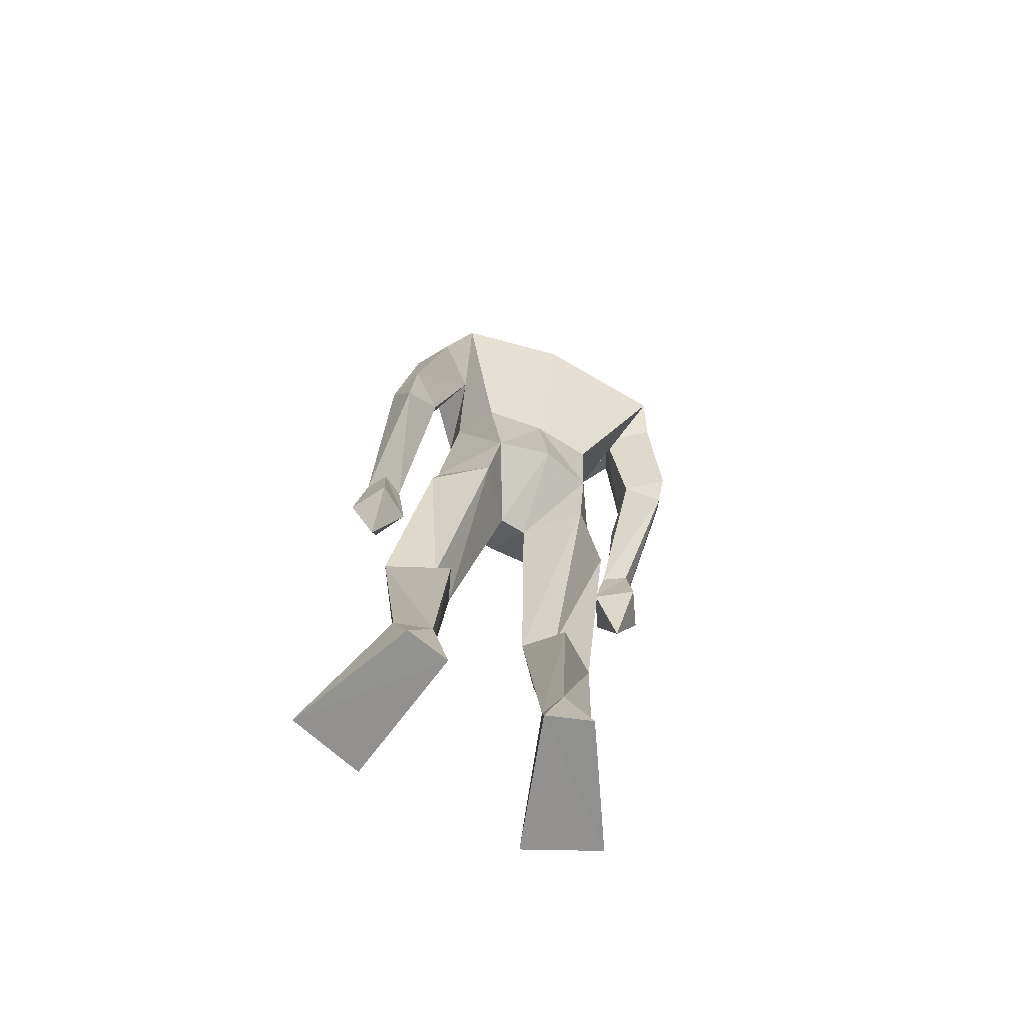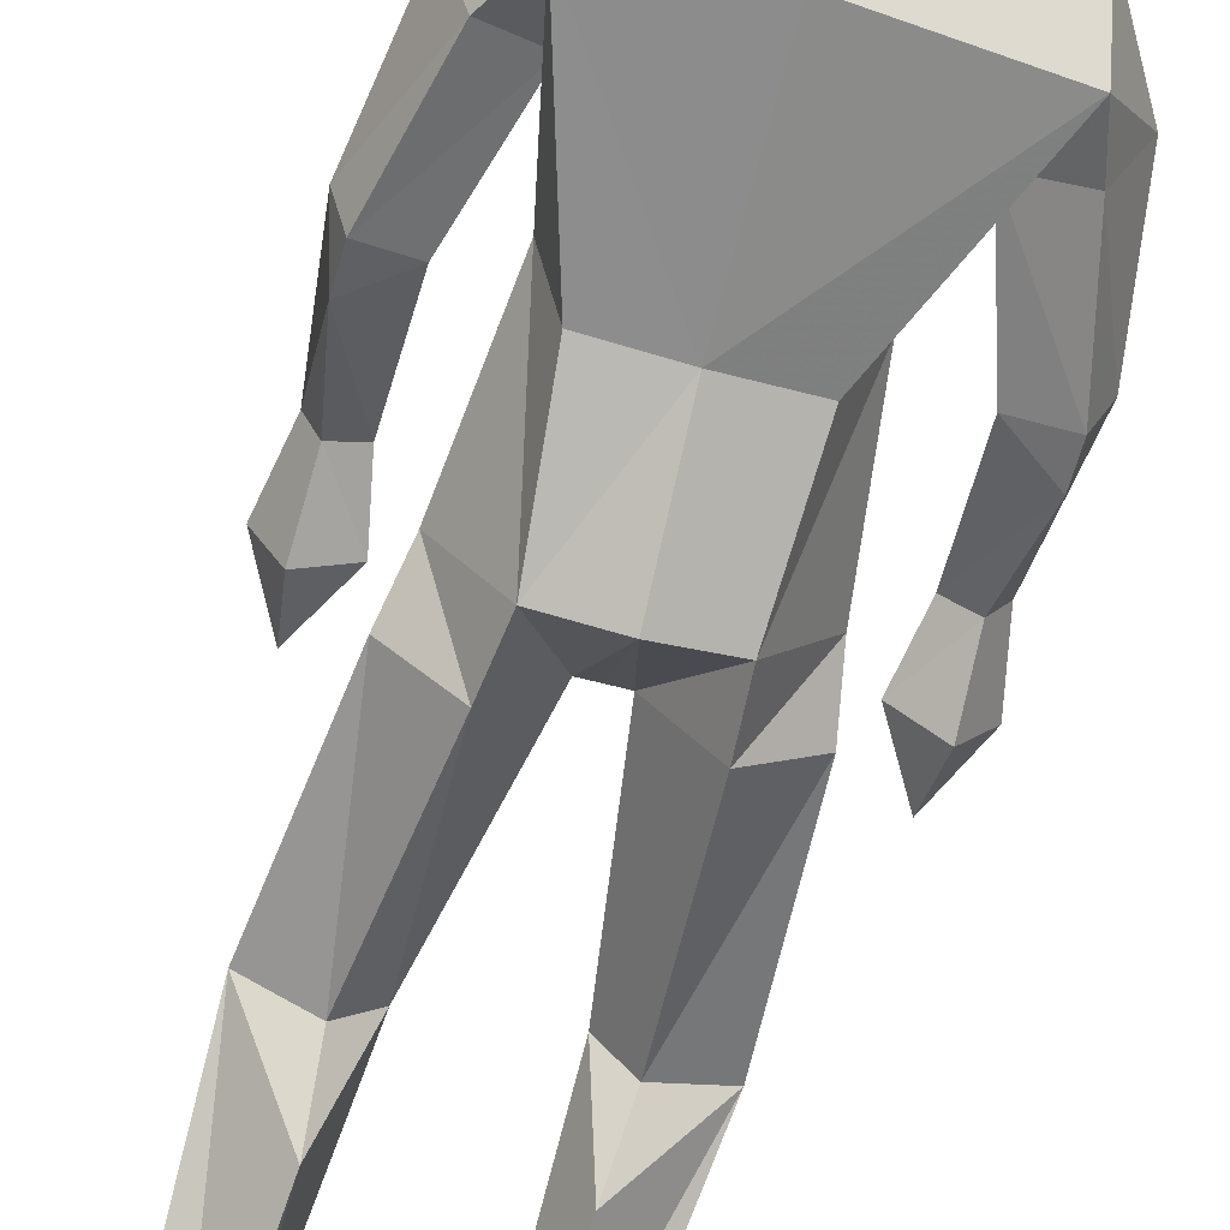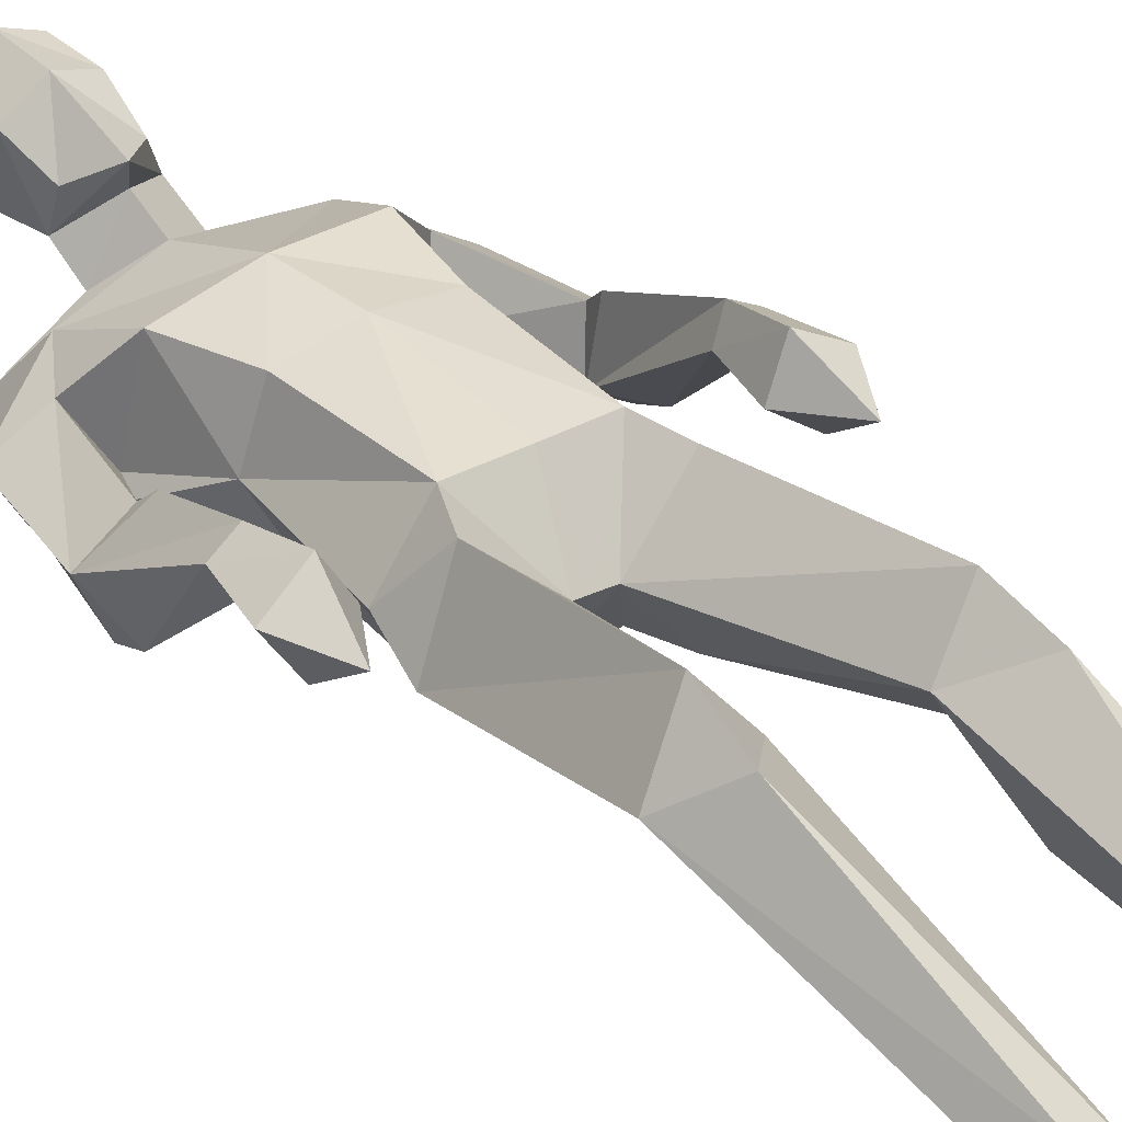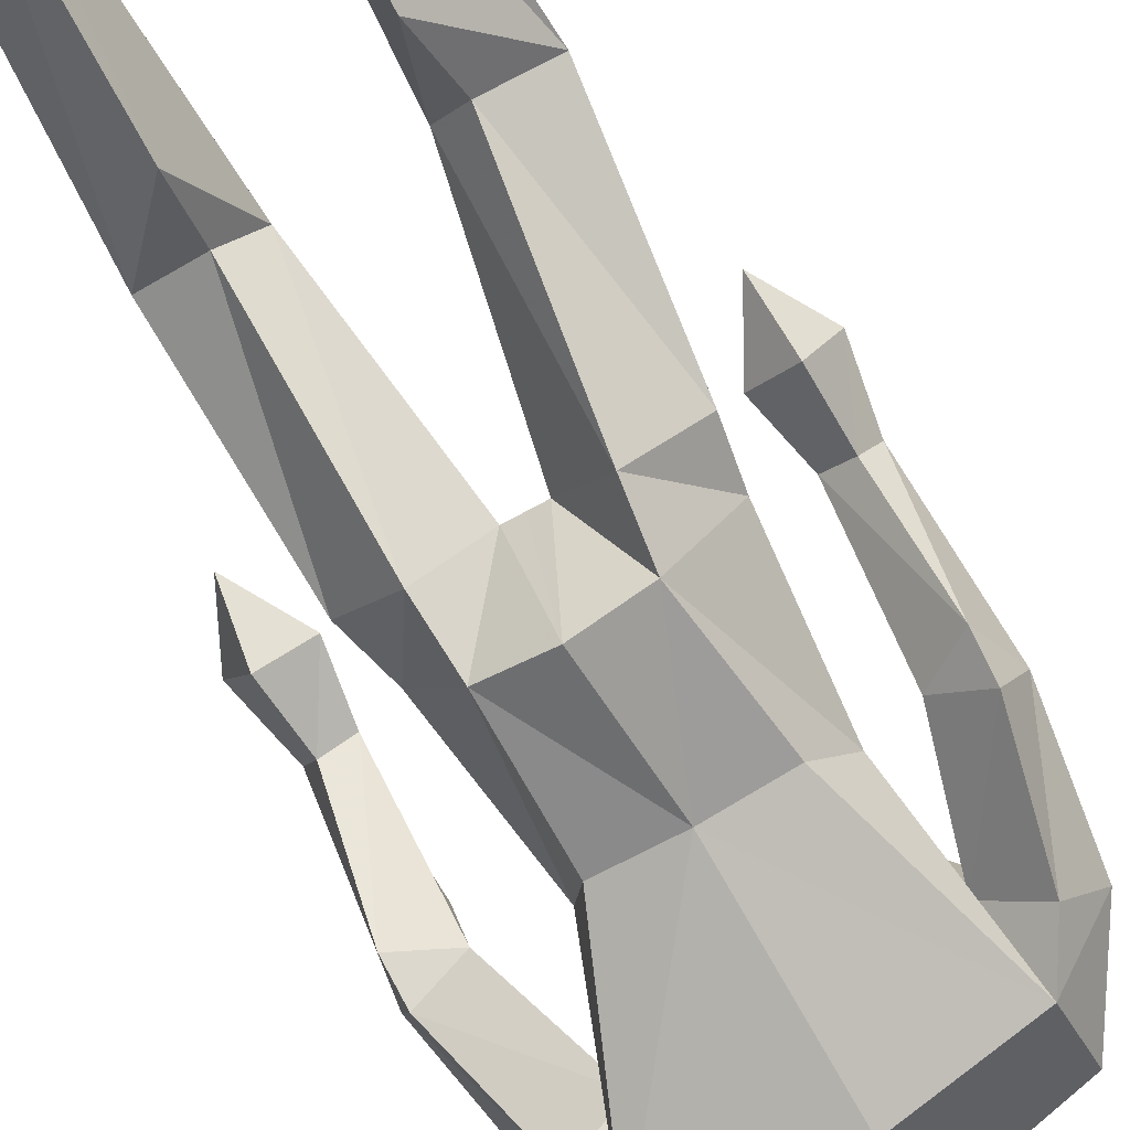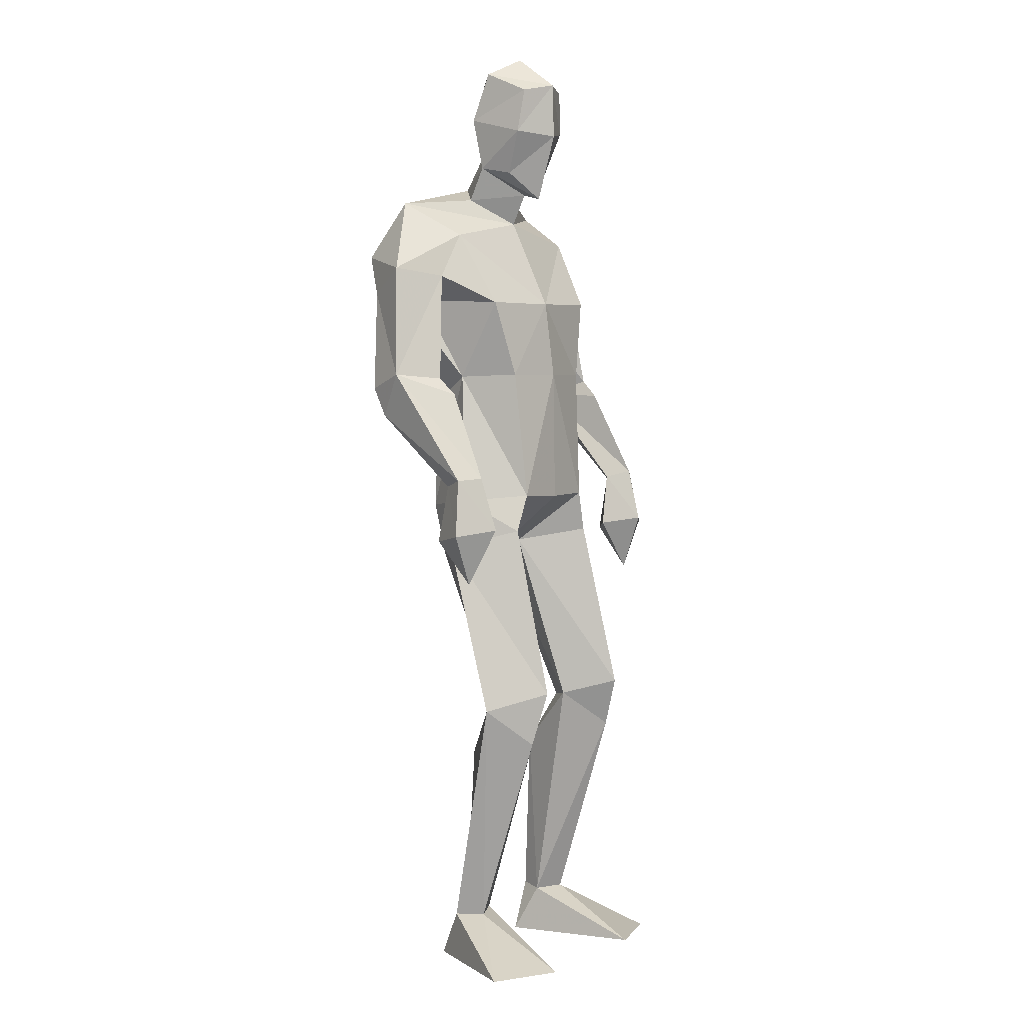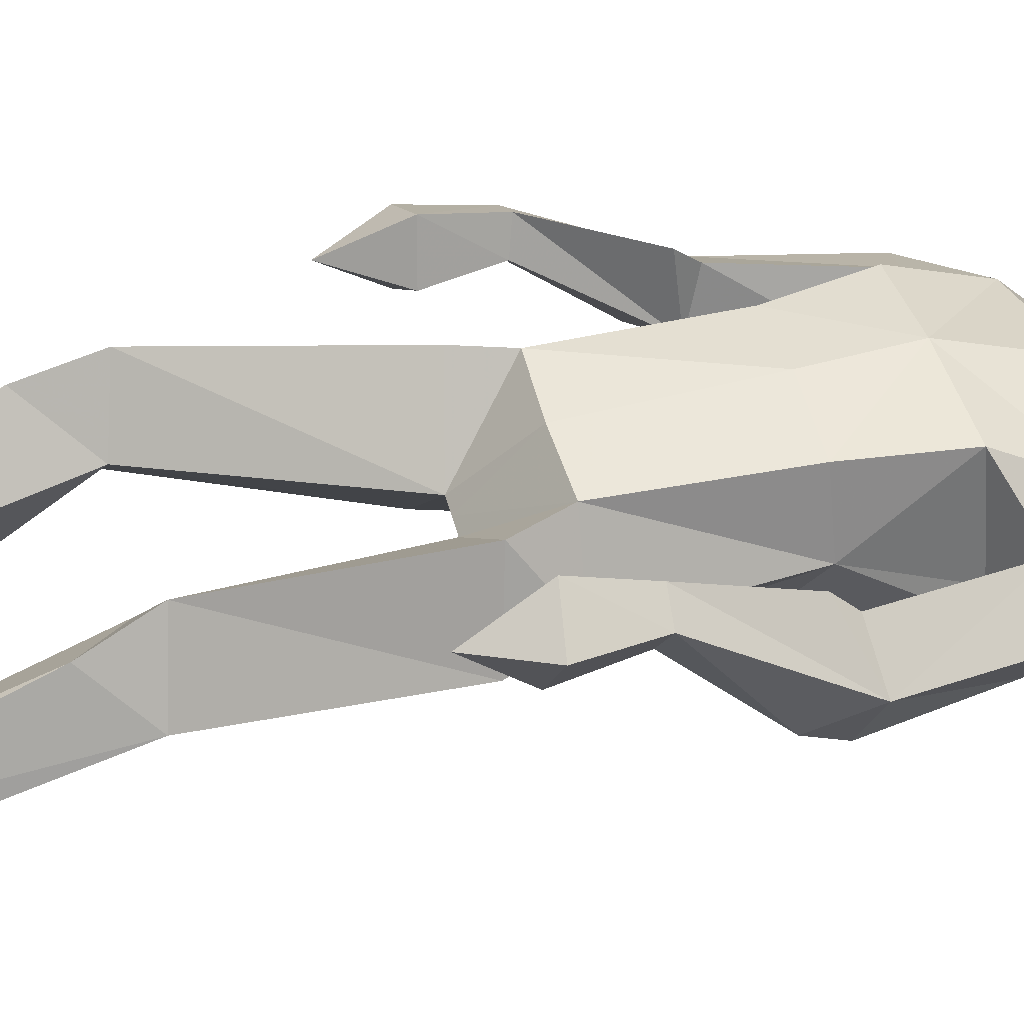
<metadata>
{"format":"obj","ext":"obj","renderer":"f3d","projection":"perspective","resolution":1024,"background":"white","views":[{"elev":-65.0,"azim":154.9,"up":"+Y"},{"elev":-76.5,"azim":167.1,"up":"+Z"},{"elev":37.8,"azim":-35.1,"up":"+Z"},{"elev":-72.3,"azim":32.5,"up":"+Z"},{"elev":0.5,"azim":-54.8,"up":"+Y"},{"elev":46.4,"azim":76.9,"up":"+Z"}]}
</metadata>
<code>
v -0.2331 -0.001157 0.2383
v -0.253 0.6085 0.08267
v -0.2741 0.6519 0.2417
v -0.2768 1.028 0.1595
v -0.2554 1.817 0.007684
v -0.175 1.762 0.07619
v -0.2082 1.953 0.215
v -0.251 1.872 0.1179
v -0.2718 2.057 0.1752
v -0.28 2.103 0.07781
v -0.2164 2.071 0.2169
v -0.1814 2.025 -0.01472
v -0.2607 1.888 0.04578
v -0.2764 1.962 0.159
v -0.2802 1.999 0.03454
v -0.1845 1.827 0.1142
v -0.1671 1.858 -0.06697
v -0.195 0.1202 -0.04861
v -0.1468 0.006694 -0.05541
v -0.3861 -0.001158 0.1706
v -0.2649 0.1075 -0.02784
v -0.2395 0.003609 -0.08626
v -0.2339 0.4982 0.002626
v -0.1959 0.6288 0.139
v -0.3569 0.6115 0.1281
v -0.2493 1.09 -0.103
v -0.3546 0.9897 0.02405
v -0.2521 0.9772 -0.07333
v -0.2464 1.111 0.1649
v -0.3399 1.099 0.05259
v -0.28 0.5325 0.2034
v -0.1704 0.1127 -0.000492
v -0.2335 0.1068 0.02922
v -0.1384 1.094 -0.1359
v -0.1562 1.001 0.04207
v -0.4934 1.296 -0.06291
v -0.4233 1.138 0.1348
v -0.4524 1.149 0.1831
v -0.4385 1.342 0.09686
v -0.4942 1.36 -0.0925
v -0.5259 1.386 -0.003124
v -0.4068 1.62 0.03628
v -0.445 1.379 0.06095
v -0.5201 1.018 0.1621
v -0.4575 0.9099 0.1522
v -0.4707 1.131 0.1027
v -0.397 1.023 0.1346
v -0.4692 1.007 0.07527
v -0.4997 1.144 0.1528
v -0.4398 1.033 0.2139
v -0.4173 1.352 -0.03323
v -0.4517 1.583 -0.1199
v -0.3515 1.72 0.04684
v -0.4987 1.634 -0.02411
v -0.3588 1.573 -0.05494
v -0.3143 1.392 0.0267
v -0.4303 1.673 -0.1548
v -0.1395 1.343 -0.09475
v -0.3239 1.561 0.1294
v -0.2706 1.395 0.1479
v -0.269 1.338 -0.07839
v -0.4117 1.796 -0.06736
v 0.2836 0.002479 0.1551
v 0.1245 -0.000706 0.207
v 0.00219 0.6233 0.1021
v 0.0599 0.614 0.04244
v 0.07933 0.6531 0.2043
v 0.1009 1.008 0.006853
v -0.00932 1.348 -0.08149
v -0.02401 1.094 -0.112
v -0.09106 1.826 0.0234
v -0.1503 2.065 0.1919
v -0.2075 2.144 0.1179
v -0.1878 2.098 -0.003125
v -0.1223 2.113 0.09951
v -0.1794 1.957 0.00447
v -0.09672 2.011 0.05946
v -0.1291 1.972 0.1792
v -0.1294 1.88 0.1339
v -0.1906 1.814 0.16
v -0.1027 1.898 0.06576
v 0.06827 0.002492 -0.08951
v 0.1755 0.1133 -0.06157
v 0.08076 0.1088 -0.03054
v 0.1629 0.005343 -0.1148
v 0.1636 0.6313 0.08634
v 0.07649 1.111 0.03678
v -0.005126 0.9841 -0.08592
v -0.007583 1.119 0.155
v 0.02363 1.03 0.1475
v 0.1442 0.11 -0.001976
v 0.1048 0.5428 0.1616
v 0.05503 0.4937 -0.03554
v 0.1 0.1164 -0.07974
v -0.09505 1.004 0.03521
v -0.1258 1.111 0.1628
v -0.1257 1.003 0.03875
v 0.2032 1.32 -0.05163
v 0.1399 1.365 0.1053
v 0.1779 1.661 -0.01016
v 0.04784 1.585 -0.03671
v 0.1339 1.608 -0.1064
v 0.09753 1.639 0.05096
v 0.1449 1.402 0.06892
v 0.1571 1.056 0.2251
v 0.1844 0.9345 0.1651
v 0.1173 1.044 0.1447
v 0.2396 1.047 0.1757
v 0.1921 1.032 0.08758
v 0.2116 1.171 0.1648
v 0.185 1.156 0.1141
v 0.1631 1.173 0.1935
v 0.1362 1.16 0.1446
v 0.1219 1.37 -0.02499
v 0.1988 1.385 -0.08322
v 0.2261 1.415 0.0062
v 0.007864 1.581 0.1496
v 0.02763 1.733 0.07064
v 0.07968 1.686 -0.1431
v 0.07007 1.814 -0.05768
v -0.01023 1.406 0.1475
v 0.03298 1.407 0.02654
v -0.1621 1.567 0.1605
v -0.1403 1.401 0.1683
v -0.1479 1.705 -0.1747
f 20 1 33
f 27 28 2
f 27 2 25
f 28 35 24
f 28 24 2
f 35 4 3
f 35 3 24
f 4 27 3
f 3 27 25
f 61 58 26
f 26 58 34
f 5 62 6
f 6 62 53
f 7 14 8
f 7 8 80
f 11 9 14
f 11 14 7
f 73 10 11
f 11 10 9
f 74 10 73
f 10 74 12
f 10 12 15
f 15 12 76
f 15 76 13
f 14 15 13
f 14 13 8
f 9 10 15
f 9 15 14
f 8 13 80
f 80 13 16
f 5 17 62
f 13 76 17
f 13 17 5
f 16 13 5
f 16 5 6
f 32 19 18
f 21 20 33
f 32 1 19
f 22 20 21
f 18 19 22
f 33 1 32
f 18 22 21
f 22 19 20
f 20 19 1
f 2 23 25
f 24 23 2
f 25 31 3
f 3 31 24
f 30 26 28
f 30 28 27
f 35 28 26
f 29 30 4
f 4 30 27
f 29 4 35
f 24 31 32
f 32 31 33
f 31 25 33
f 33 25 21
f 23 24 32
f 23 32 18
f 25 23 18
f 25 18 21
f 26 34 35
f 35 34 97
f 96 29 35
f 96 35 97
f 36 51 37
f 36 37 46
f 41 36 49
f 49 36 46
f 39 41 38
f 38 41 49
f 51 39 38
f 51 38 37
f 54 52 41
f 41 52 40
f 52 55 40
f 40 55 51
f 42 54 41
f 42 41 43
f 55 42 43
f 55 43 51
f 44 45 50
f 50 45 47
f 48 45 44
f 47 45 48
f 49 46 44
f 44 46 48
f 46 37 47
f 46 47 48
f 38 49 50
f 50 49 44
f 37 38 50
f 37 50 47
f 43 39 51
f 41 39 43
f 51 36 40
f 40 36 41
f 55 59 42
f 42 59 53
f 55 52 57
f 62 57 54
f 54 57 52
f 53 62 54
f 53 54 42
f 60 56 29
f 29 56 30
f 55 57 56
f 56 57 61
f 59 55 56
f 59 56 60
f 57 125 58
f 57 58 61
f 123 59 60
f 123 60 124
f 124 60 29
f 124 29 96
f 6 53 123
f 123 53 59
f 56 61 26
f 56 26 30
f 62 17 125
f 62 125 57
f 63 91 64
f 88 68 66
f 66 68 86
f 95 88 65
f 65 88 66
f 90 95 67
f 67 95 65
f 68 90 67
f 68 67 86
f 58 69 70
f 58 70 34
f 120 71 6
f 120 6 118
f 78 7 79
f 79 7 80
f 72 11 78
f 78 11 7
f 75 73 11
f 75 11 72
f 74 73 75
f 74 75 12
f 12 75 77
f 12 77 76
f 76 77 81
f 77 78 81
f 81 78 79
f 75 72 77
f 77 72 78
f 81 79 80
f 81 80 16
f 71 120 17
f 76 81 17
f 17 81 71
f 81 16 71
f 71 16 6
f 84 94 82
f 83 91 63
f 84 82 64
f 85 83 63
f 94 85 82
f 91 84 64
f 94 83 85
f 82 85 63
f 82 63 64
f 66 86 93
f 65 66 93
f 86 67 92
f 67 65 92
f 70 87 88
f 88 87 68
f 95 70 88
f 87 89 90
f 87 90 68
f 89 95 90
f 92 65 84
f 92 84 91
f 86 92 91
f 86 91 83
f 65 93 84
f 84 93 94
f 93 86 94
f 94 86 83
f 34 70 95
f 34 95 97
f 89 96 97
f 89 97 95
f 114 98 113
f 113 98 111
f 98 116 110
f 98 110 111
f 116 99 112
f 116 112 110
f 99 114 112
f 112 114 113
f 102 100 116
f 102 116 115
f 101 102 115
f 101 115 114
f 100 103 116
f 116 103 104
f 103 101 104
f 104 101 114
f 108 105 106
f 105 107 106
f 109 108 106
f 107 109 106
f 111 110 108
f 111 108 109
f 113 111 107
f 107 111 109
f 110 112 105
f 110 105 108
f 112 113 105
f 105 113 107
f 104 114 99
f 116 104 99
f 114 115 98
f 115 116 98
f 101 103 117
f 103 118 117
f 101 119 102
f 119 120 100
f 119 100 102
f 120 118 100
f 100 118 103
f 122 121 89
f 122 89 87
f 119 101 122
f 119 122 69
f 101 117 122
f 122 117 121
f 125 119 58
f 58 119 69
f 117 123 121
f 121 123 124
f 121 124 89
f 89 124 96
f 118 6 123
f 118 123 117
f 69 122 70
f 70 122 87
f 17 120 125
f 125 120 119

</code>
